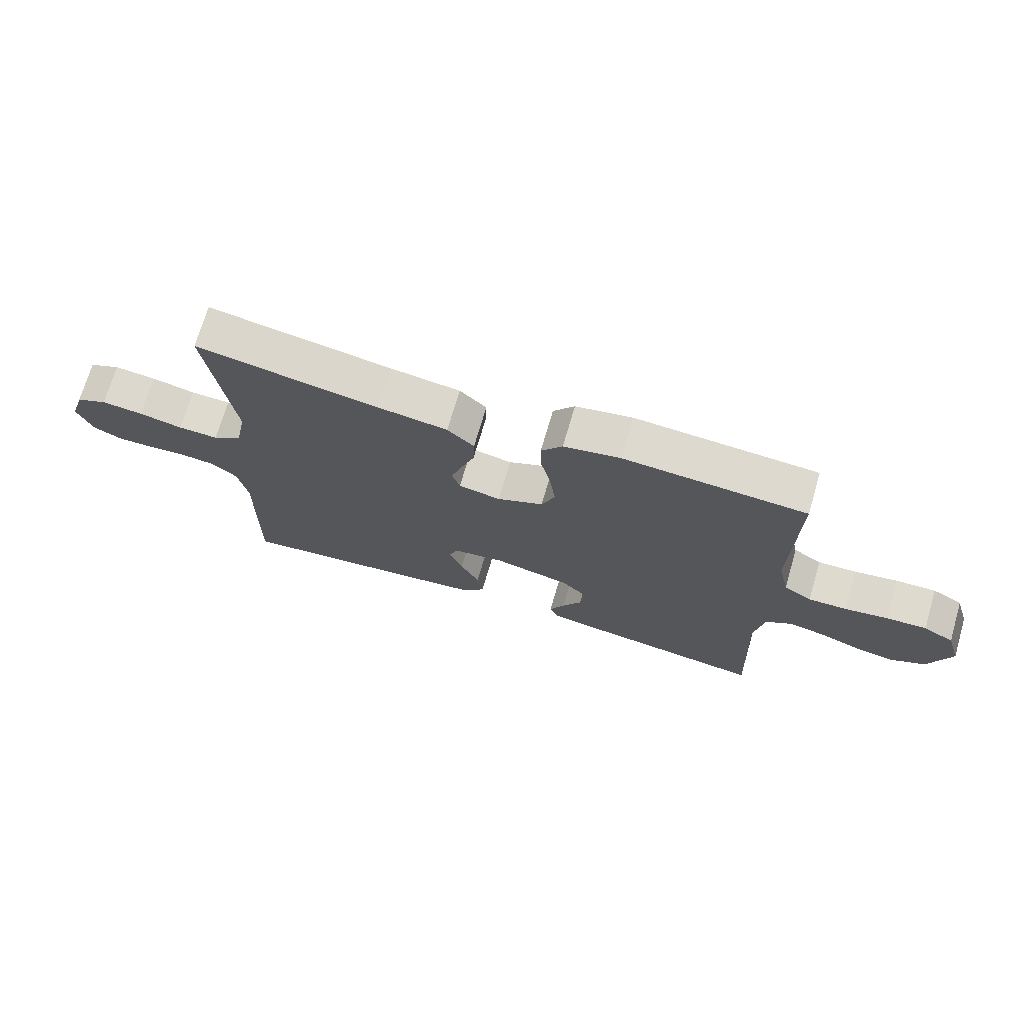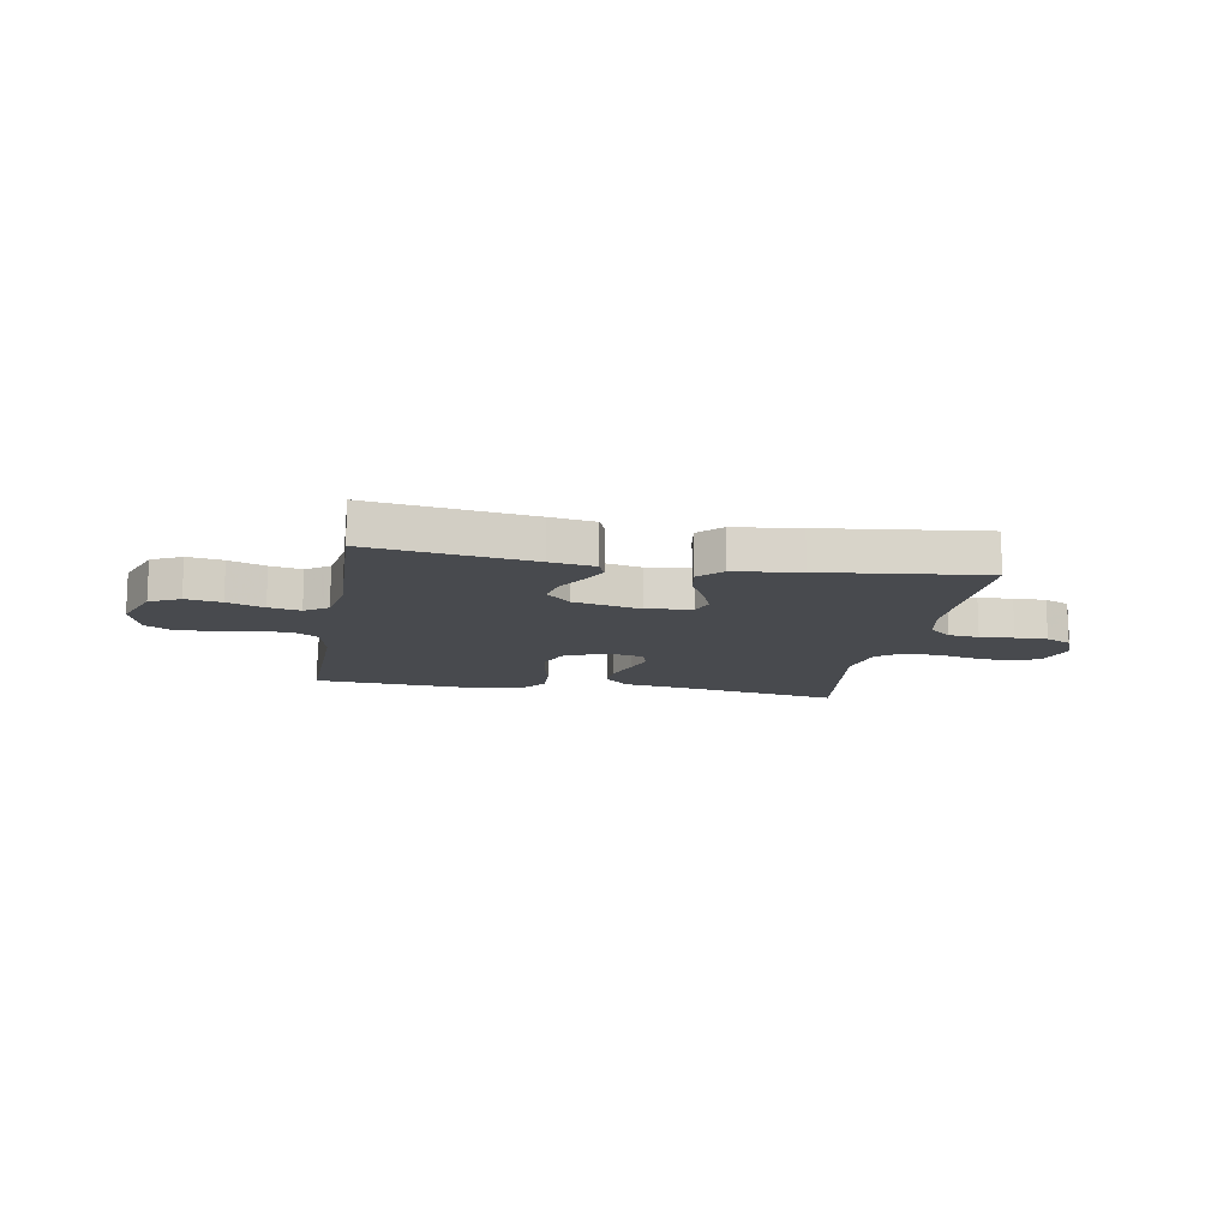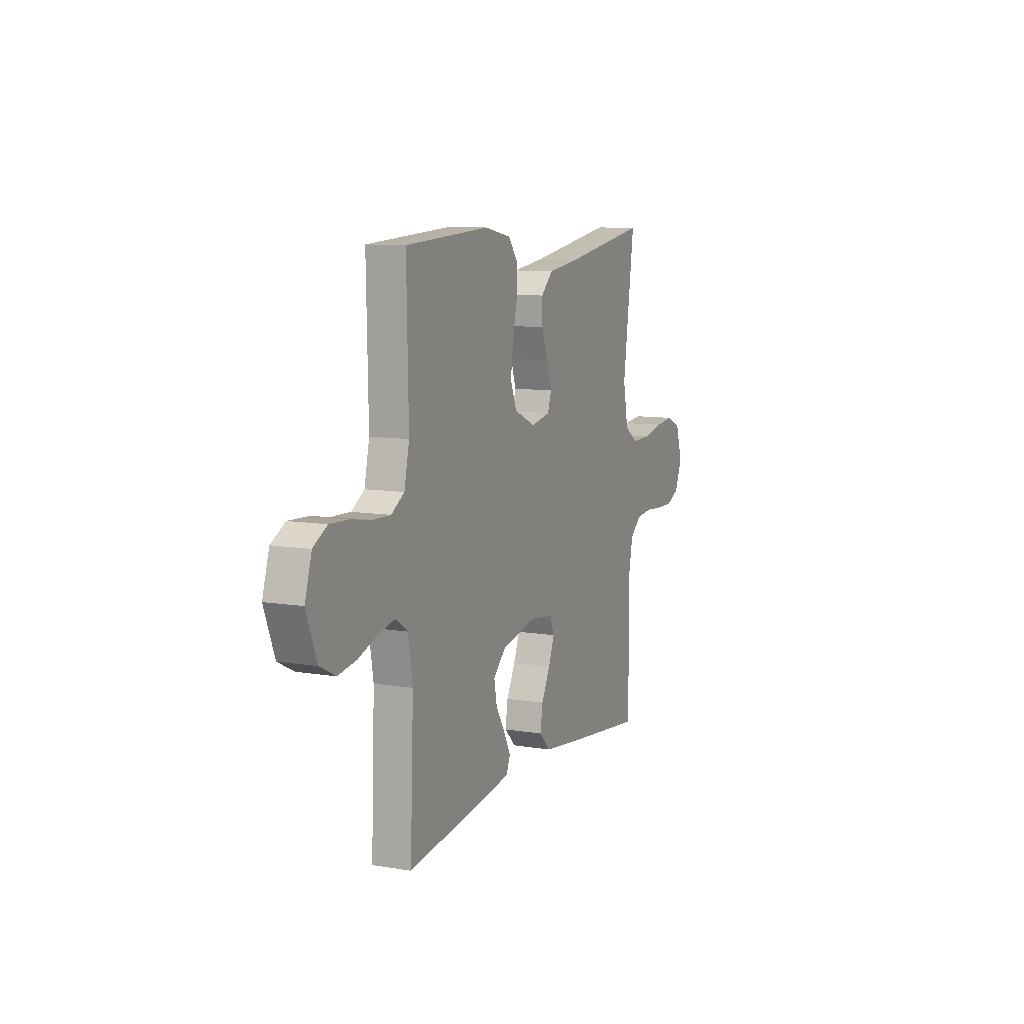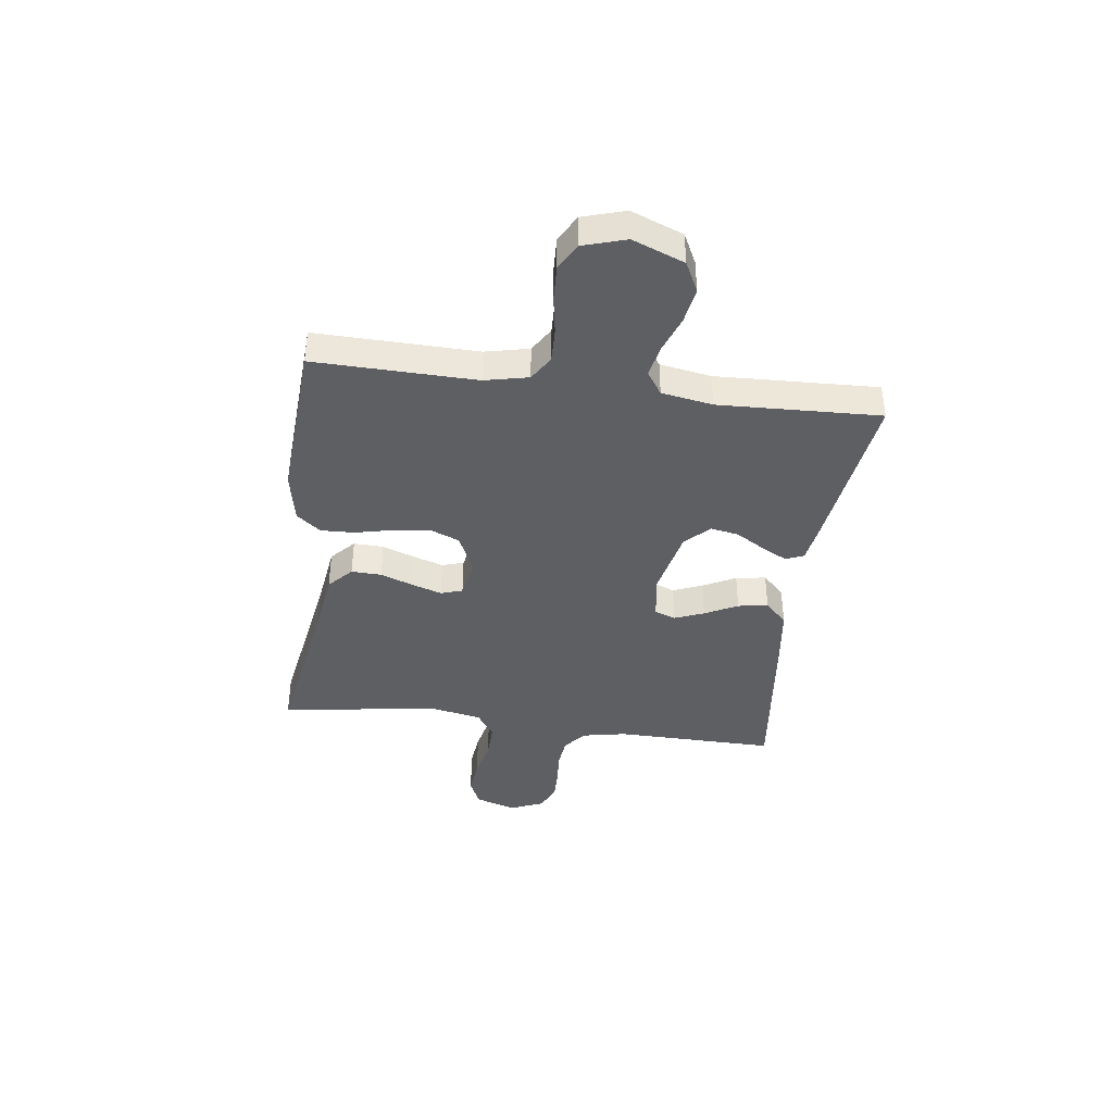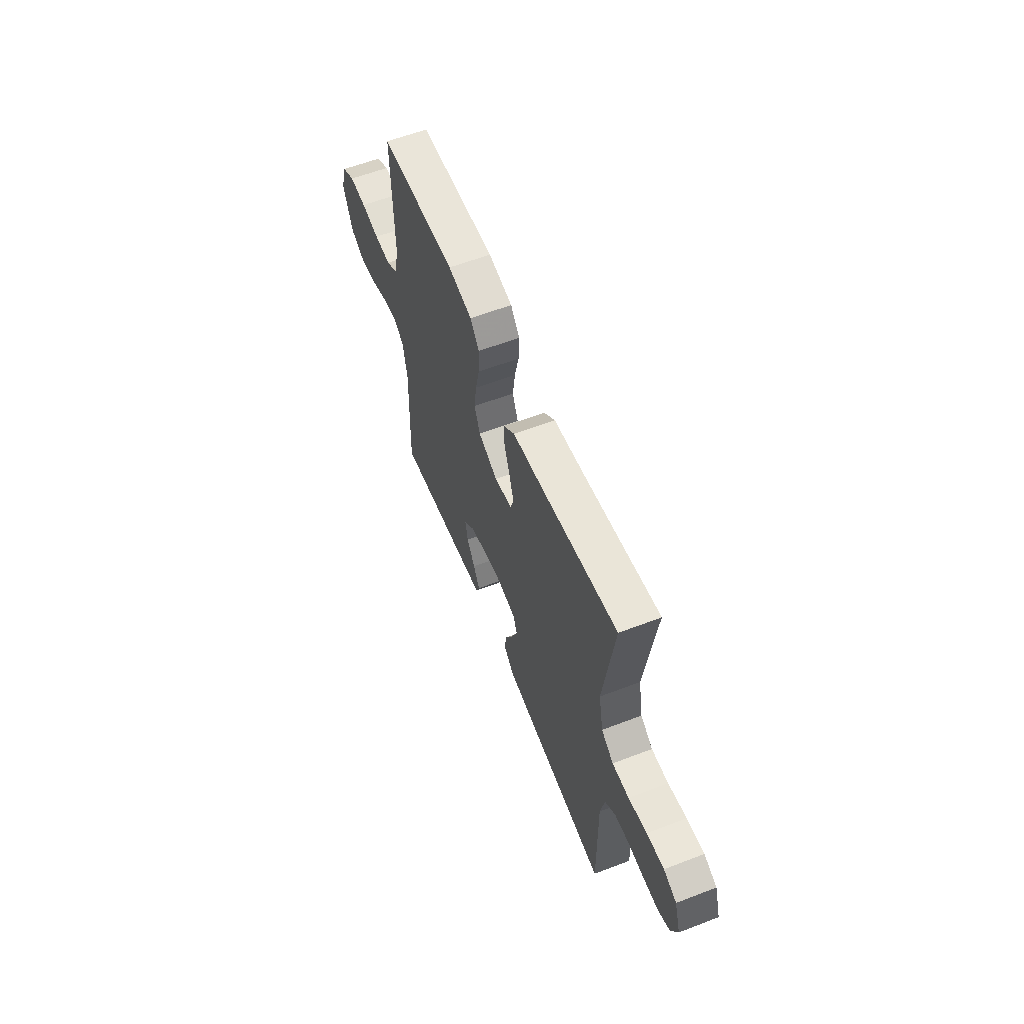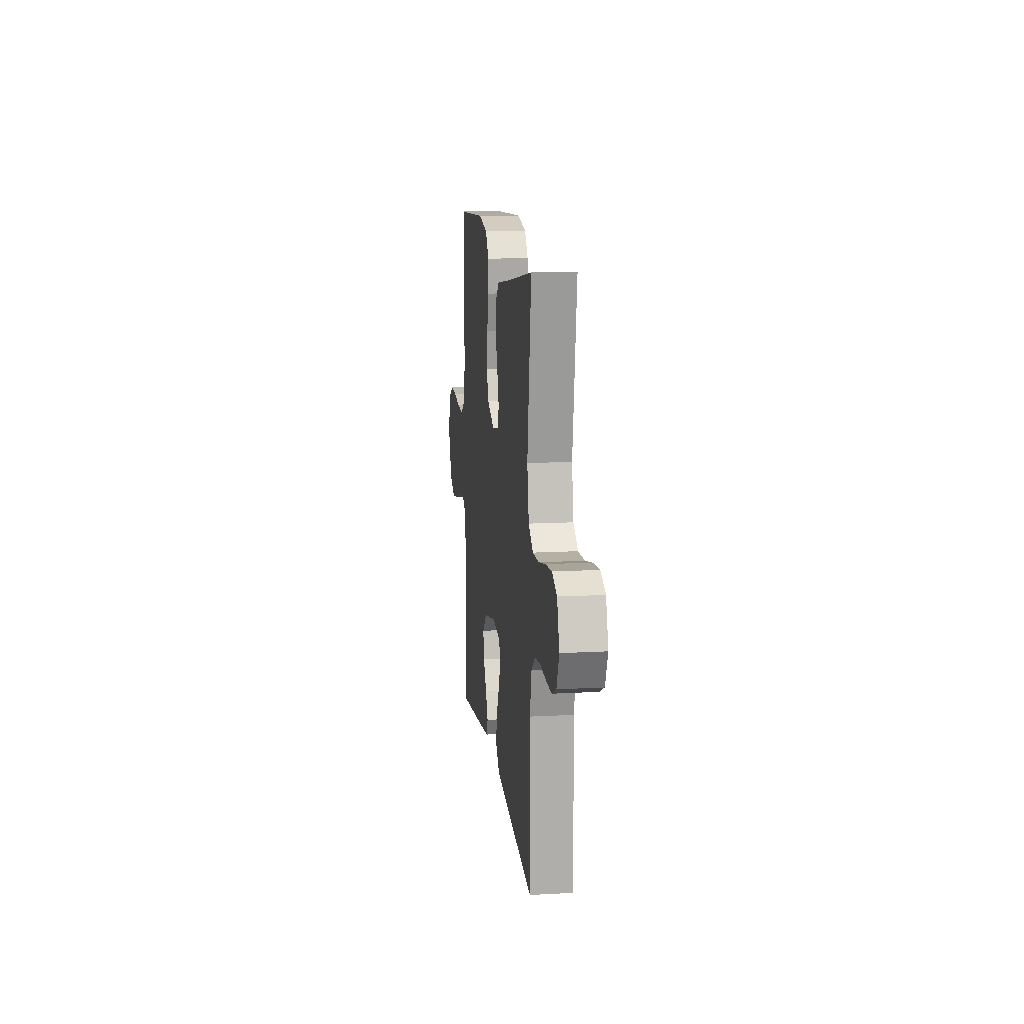
<metadata>
{"format":"obj","ext":"obj","renderer":"f3d","projection":"perspective","resolution":1024,"background":"white","views":[{"elev":71.2,"azim":16.3,"up":"+Z"},{"elev":-13.2,"azim":170.0,"up":"+Y"},{"elev":9.4,"azim":113.6,"up":"+Z"},{"elev":-40.4,"azim":82.5,"up":"+Y"},{"elev":59.8,"azim":-111.5,"up":"+Z"},{"elev":13.4,"azim":-97.1,"up":"+Z"}]}
</metadata>
<code>
v 0.5 0.07 0.5
v 0.494 0.07 0.2
v 0.512 0.07 0.119
v 0.558 0.07 0.09
v 0.622 0.07 0.092
v 0.693 0.07 0.104
v 0.759 0.07 0.107
v 0.809 0.07 0.079
v 0.833 0.07 0
v 0.796 0.07 -0.096
v 0.74 0.07 -0.124
v 0.674 0.07 -0.113
v 0.606 0.07 -0.088
v 0.547 0.07 -0.076
v 0.504 0.07 -0.105
v 0.488 0.07 -0.2
v 0.5 0.07 -0.5
v 0.2 0.07 -0.458
v 0.117 0.07 -0.445
v 0.103 0.07 -0.411
v 0.128 0.07 -0.363
v 0.16 0.07 -0.31
v 0.17 0.07 -0.257
v 0.126 0.07 -0.213
v 0 0.07 -0.185
v -0.084 0.07 -0.197
v -0.099 0.07 -0.236
v -0.077 0.07 -0.291
v -0.046 0.07 -0.352
v -0.037 0.07 -0.408
v -0.078 0.07 -0.449
v -0.2 0.07 -0.465
v -0.5 0.07 -0.5
v -0.496 0.07 -0.2
v -0.512 0.07 -0.119
v -0.553 0.07 -0.084
v -0.61 0.07 -0.078
v -0.673 0.07 -0.083
v -0.733 0.07 -0.084
v -0.78 0.07 -0.062
v -0.806 0.07 0
v -0.782 0.07 0.076
v -0.731 0.07 0.099
v -0.663 0.07 0.092
v -0.591 0.07 0.076
v -0.525 0.07 0.074
v -0.477 0.07 0.108
v -0.459 0.07 0.2
v -0.5 0.07 0.5
v -0.2 0.07 0.45
v -0.084 0.07 0.434
v -0.04 0.07 0.393
v -0.042 0.07 0.337
v -0.064 0.07 0.276
v -0.082 0.07 0.22
v -0.069 0.07 0.18
v 0 0.07 0.166
v 0.076 0.07 0.2
v 0.098 0.07 0.255
v 0.089 0.07 0.324
v 0.073 0.07 0.394
v 0.071 0.07 0.456
v 0.106 0.07 0.501
v 0.2 0.07 0.519
v 0.5 0 0.5
v 0.494 0 0.2
v 0.512 0 0.119
v 0.558 0 0.09
v 0.622 0 0.092
v 0.693 0 0.104
v 0.759 0 0.107
v 0.809 0 0.079
v 0.833 0 0
v 0.796 0 -0.096
v 0.74 0 -0.124
v 0.674 0 -0.113
v 0.606 0 -0.088
v 0.547 0 -0.076
v 0.504 0 -0.105
v 0.488 0 -0.2
v 0.5 0 -0.5
v 0.2 0 -0.458
v 0.117 0 -0.445
v 0.103 0 -0.411
v 0.128 0 -0.363
v 0.16 0 -0.31
v 0.17 0 -0.257
v 0.126 0 -0.213
v 0 0 -0.185
v -0.084 0 -0.197
v -0.099 0 -0.236
v -0.077 0 -0.291
v -0.046 0 -0.352
v -0.037 0 -0.408
v -0.078 0 -0.449
v -0.2 0 -0.465
v -0.5 0 -0.5
v -0.496 0 -0.2
v -0.512 0 -0.119
v -0.553 0 -0.084
v -0.61 0 -0.078
v -0.673 0 -0.083
v -0.733 0 -0.084
v -0.78 0 -0.062
v -0.806 0 0
v -0.782 0 0.076
v -0.731 0 0.099
v -0.663 0 0.092
v -0.591 0 0.076
v -0.525 0 0.074
v -0.477 0 0.108
v -0.459 0 0.2
v -0.5 0 0.5
v -0.2 0 0.45
v -0.084 0 0.434
v -0.04 0 0.393
v -0.042 0 0.337
v -0.064 0 0.276
v -0.082 0 0.22
v -0.069 0 0.18
v 0 0 0.166
v 0.076 0 0.2
v 0.098 0 0.255
v 0.089 0 0.324
v 0.073 0 0.394
v 0.071 0 0.456
v 0.106 0 0.501
v 0.2 0 0.519
f 64 1 2
f 63 64 2
f 62 63 2
f 61 62 2
f 60 61 2
f 59 60 2 3
f 58 59 3 4
f 57 58 4
f 52 53 54
f 51 52 54
f 50 51 54
f 50 54 55
f 49 50 55
f 48 49 55
f 47 48 55 56
f 43 44 45
f 42 43 45
f 41 42 45
f 40 41 45
f 39 40 45
f 38 39 45
f 37 38 45
f 36 37 45 46
f 47 56 57
f 46 47 57
f 36 46 57
f 35 36 57
f 32 33 34
f 31 32 34
f 30 31 34
f 29 30 34
f 28 29 34
f 20 21 22
f 19 20 22
f 18 19 22
f 17 18 22
f 16 17 22
f 15 16 22 23
f 14 15 23 24
f 11 12 13
f 10 11 13
f 9 10 13
f 8 9 13
f 7 8 13
f 6 7 13
f 5 6 13
f 4 5 13 14
f 14 24 25
f 4 14 25
f 57 4 25
f 27 28 34 35
f 26 27 35 57
f 25 26 57
f 66 65 128
f 66 128 127
f 66 127 126
f 66 126 125
f 66 125 124
f 67 66 124 123
f 68 67 123 122
f 68 122 121
f 118 117 116
f 118 116 115
f 118 115 114
f 119 118 114
f 119 114 113
f 119 113 112
f 120 119 112 111
f 109 108 107
f 109 107 106
f 109 106 105
f 109 105 104
f 109 104 103
f 109 103 102
f 109 102 101
f 110 109 101 100
f 121 120 111
f 121 111 110
f 121 110 100
f 121 100 99
f 98 97 96
f 98 96 95
f 98 95 94
f 98 94 93
f 98 93 92
f 86 85 84
f 86 84 83
f 86 83 82
f 86 82 81
f 86 81 80
f 87 86 80 79
f 88 87 79 78
f 77 76 75
f 77 75 74
f 77 74 73
f 77 73 72
f 77 72 71
f 77 71 70
f 77 70 69
f 78 77 69 68
f 89 88 78
f 89 78 68
f 89 68 121
f 99 98 92 91
f 121 99 91 90
f 121 90 89
f 1 65 66 2
f 2 66 67 3
f 3 67 68 4
f 4 68 69 5
f 5 69 70 6
f 6 70 71 7
f 7 71 72 8
f 8 72 73 9
f 9 73 74 10
f 10 74 75 11
f 11 75 76 12
f 12 76 77 13
f 13 77 78 14
f 14 78 79 15
f 15 79 80 16
f 16 80 81 17
f 17 81 82 18
f 18 82 83 19
f 19 83 84 20
f 20 84 85 21
f 21 85 86 22
f 22 86 87 23
f 23 87 88 24
f 24 88 89 25
f 25 89 90 26
f 26 90 91 27
f 27 91 92 28
f 28 92 93 29
f 29 93 94 30
f 30 94 95 31
f 31 95 96 32
f 32 96 97 33
f 33 97 98 34
f 34 98 99 35
f 35 99 100 36
f 36 100 101 37
f 37 101 102 38
f 38 102 103 39
f 39 103 104 40
f 40 104 105 41
f 41 105 106 42
f 42 106 107 43
f 43 107 108 44
f 44 108 109 45
f 45 109 110 46
f 46 110 111 47
f 47 111 112 48
f 48 112 113 49
f 49 113 114 50
f 50 114 115 51
f 51 115 116 52
f 52 116 117 53
f 53 117 118 54
f 54 118 119 55
f 55 119 120 56
f 56 120 121 57
f 57 121 122 58
f 58 122 123 59
f 59 123 124 60
f 60 124 125 61
f 61 125 126 62
f 62 126 127 63
f 63 127 128 64
f 64 128 65 1

</code>
